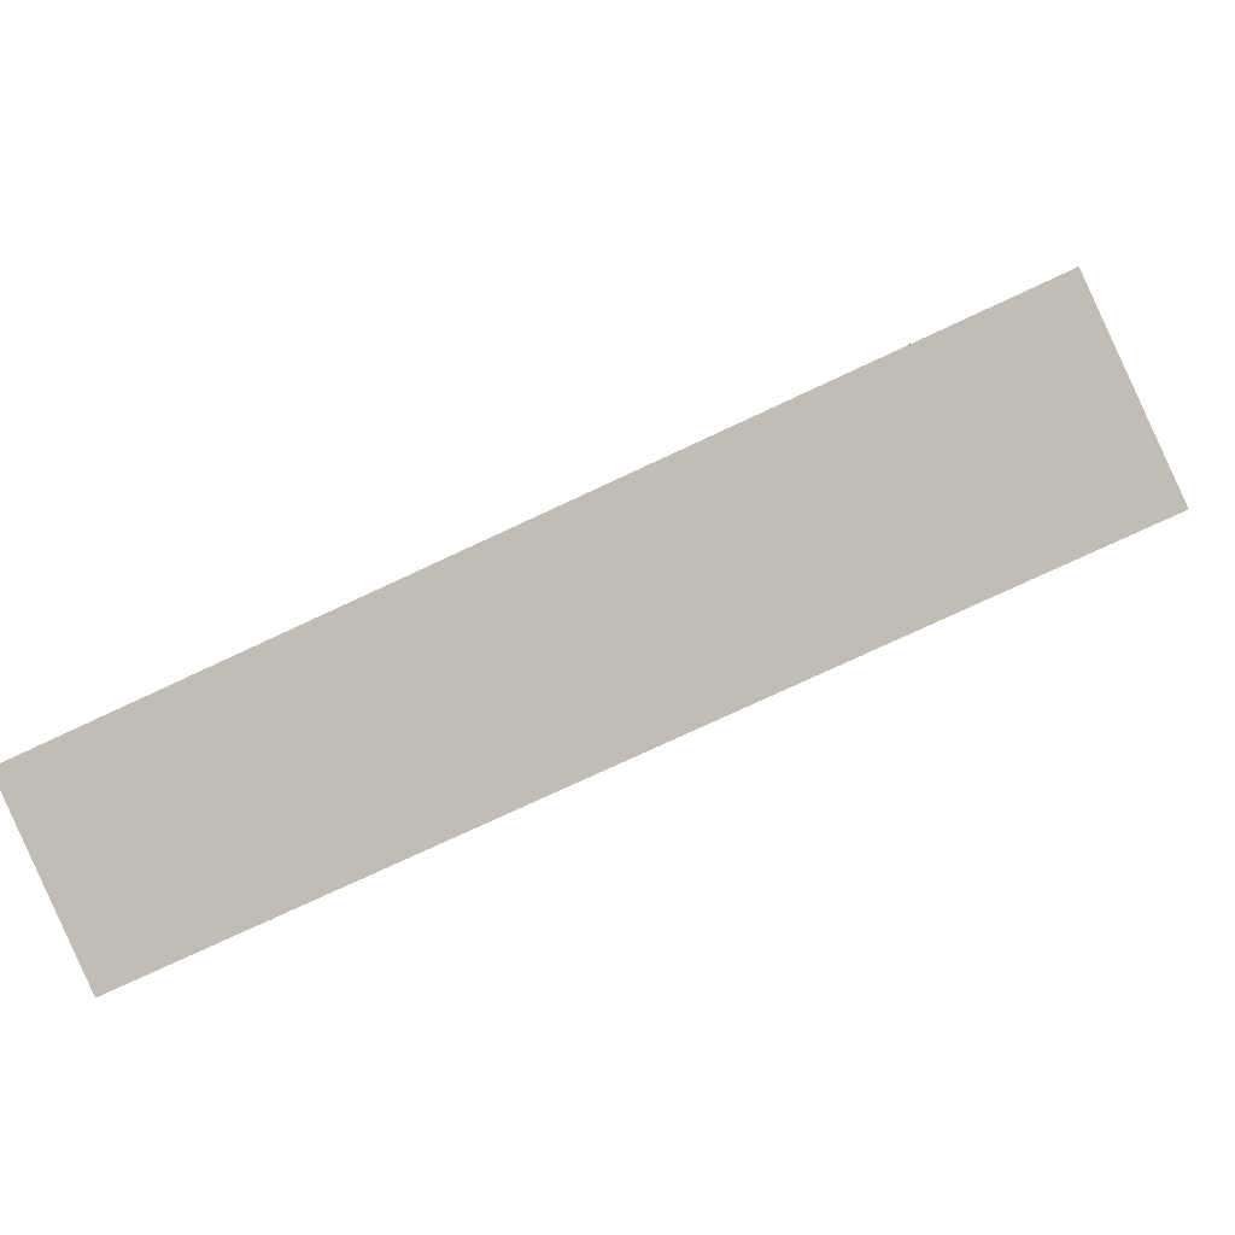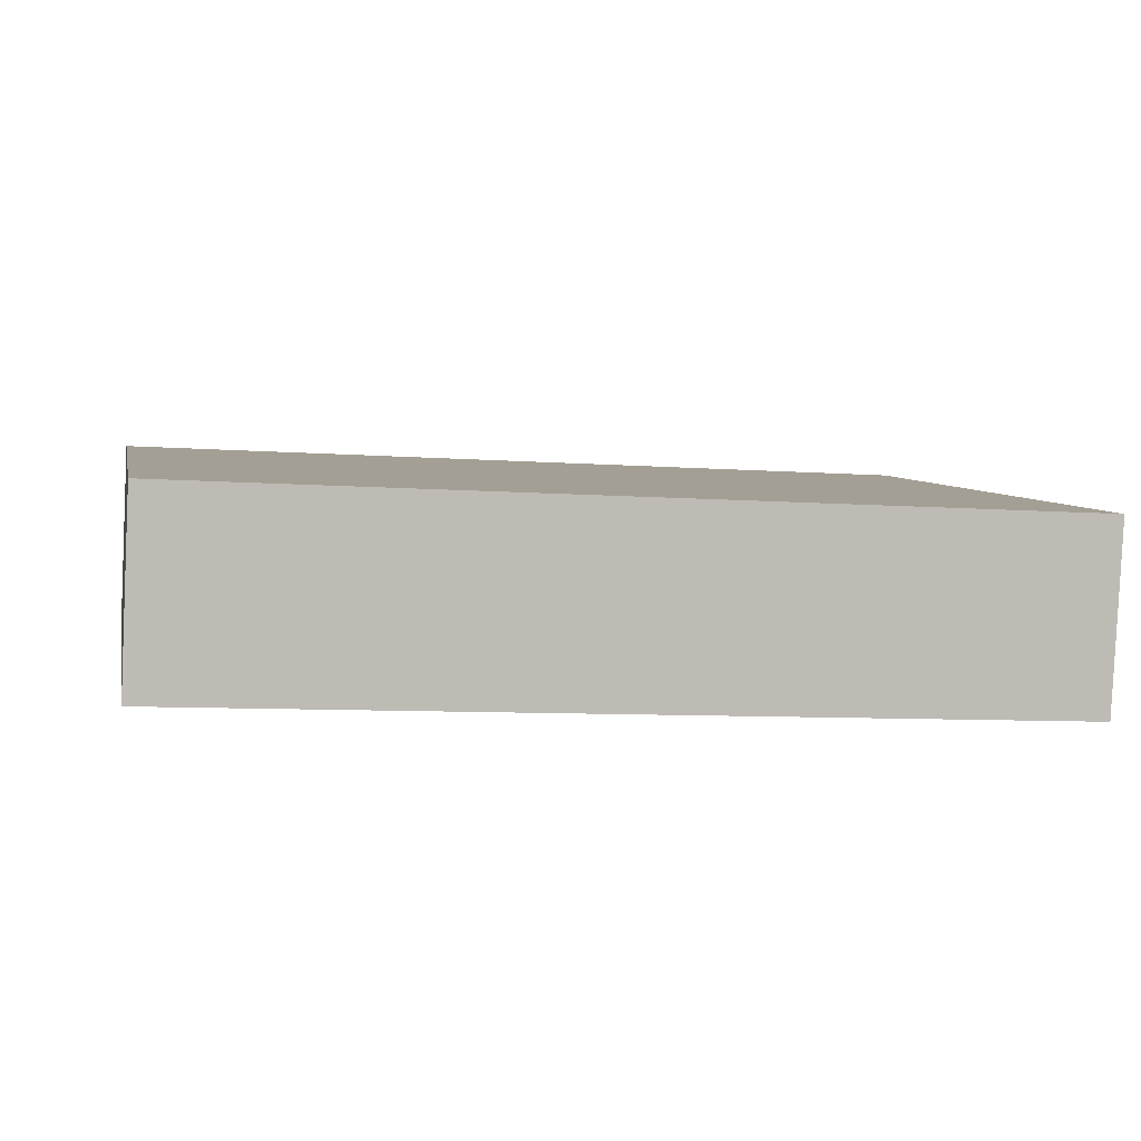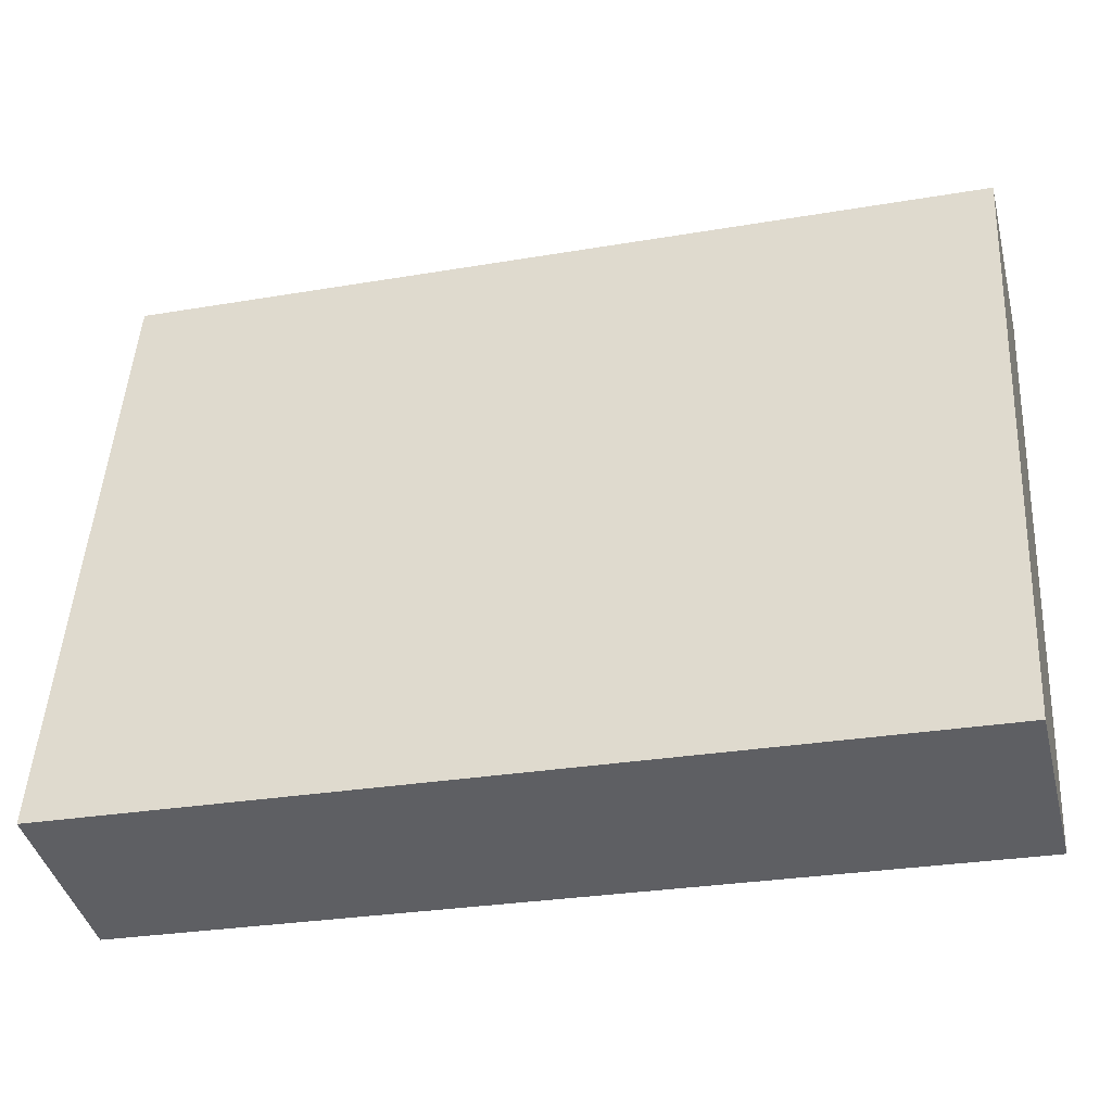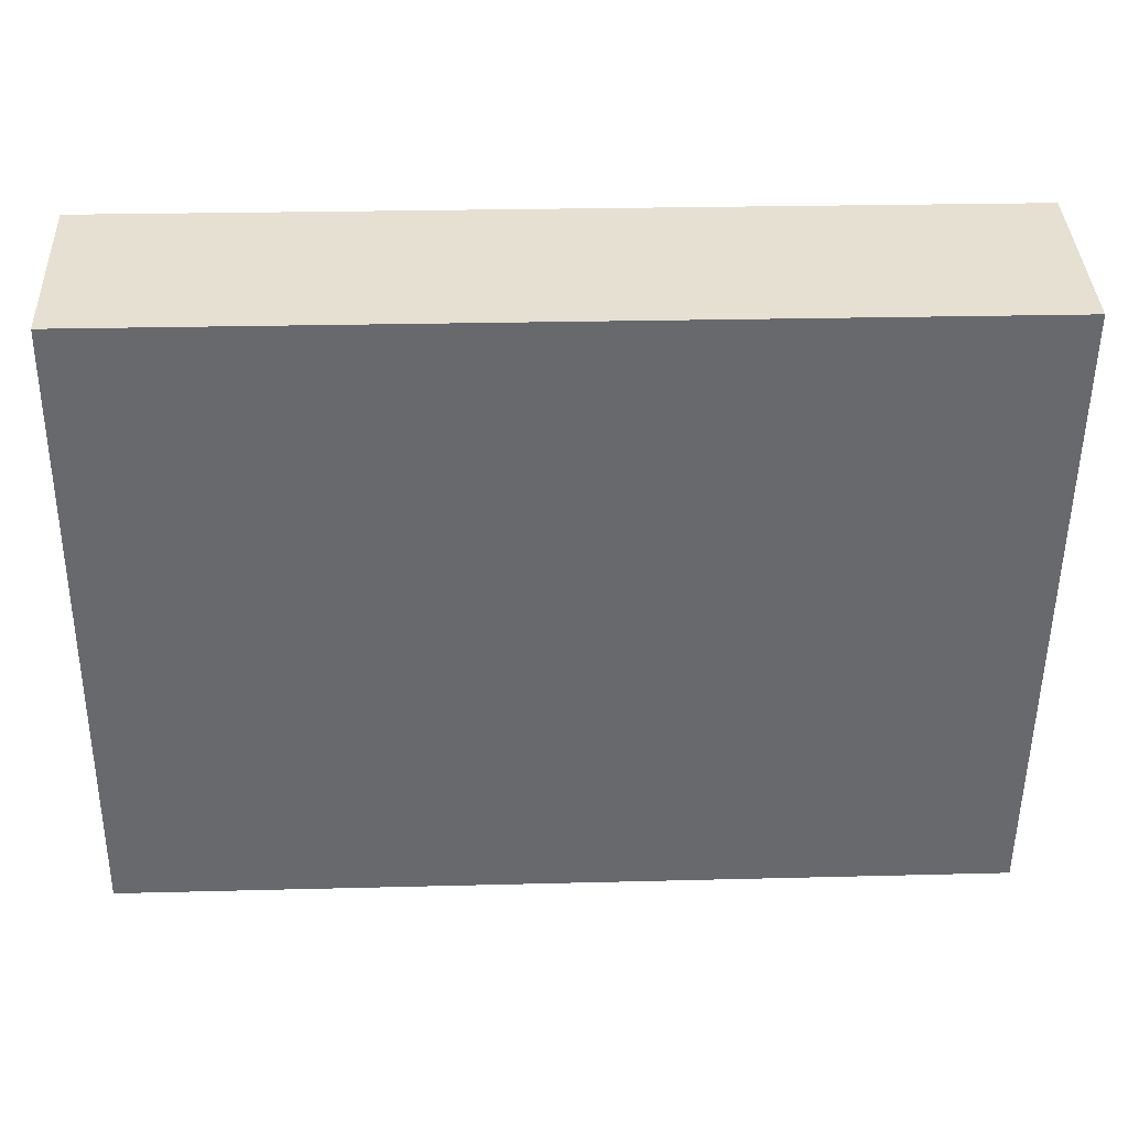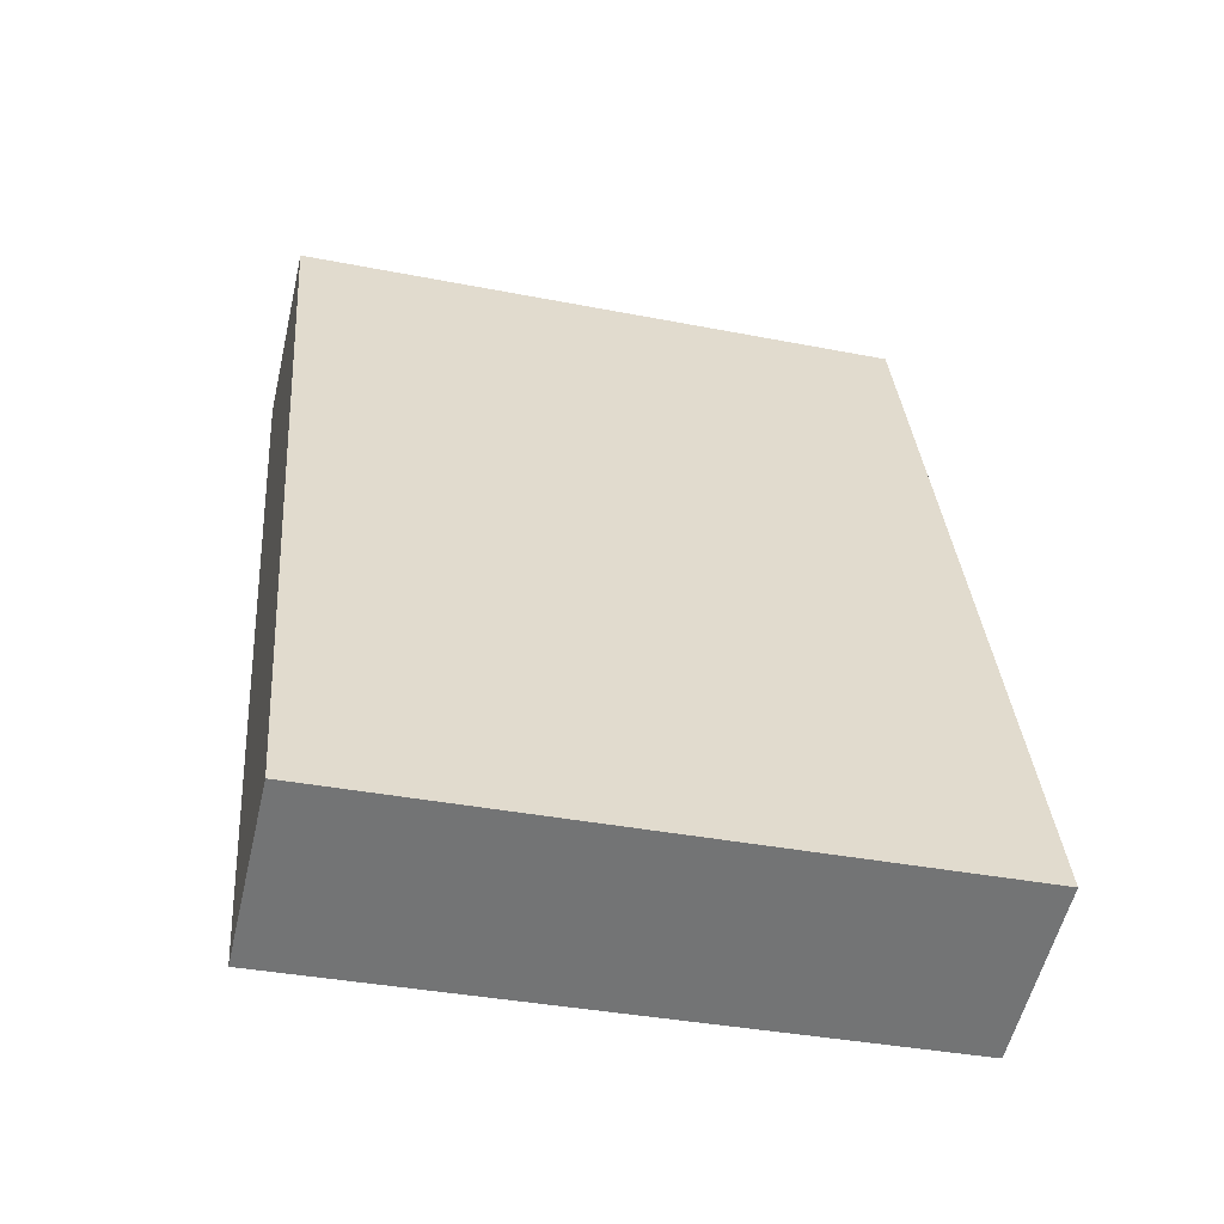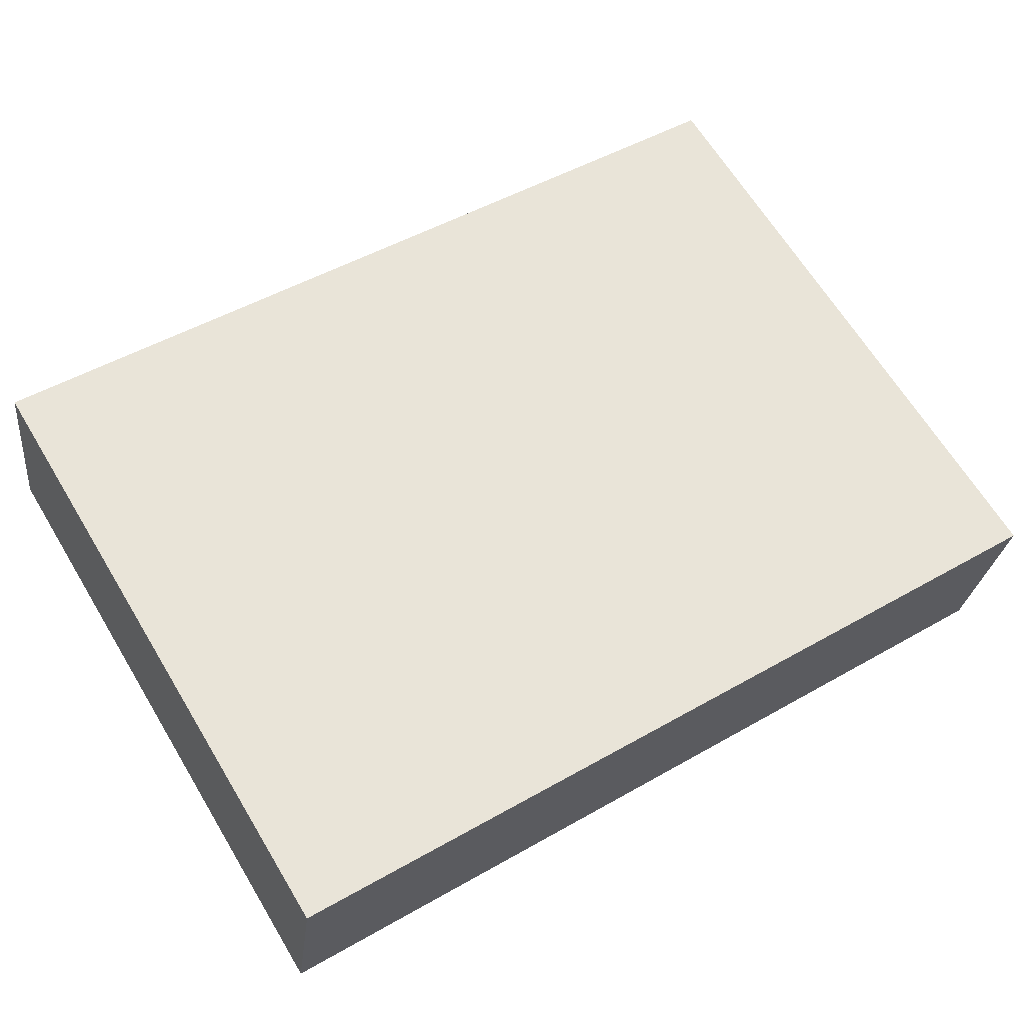
<metadata>
{"format":"obj","ext":"obj","renderer":"f3d","projection":"perspective","resolution":1024,"background":"white","views":[{"elev":-74.7,"azim":-154.8,"up":"+Z"},{"elev":-8.0,"azim":-11.7,"up":"+Y"},{"elev":-28.2,"azim":-165.5,"up":"+Z"},{"elev":24.0,"azim":-2.5,"up":"+Z"},{"elev":34.3,"azim":-94.5,"up":"+Y"},{"elev":49.9,"azim":-32.2,"up":"+Y"}]}
</metadata>
<code>
v  4.87 -3.47 4.978
v  4.87 -2.822 2.247
v  8.71 -2.822 2.247
v  8.71 -3.47 4.978
v  4.87 -2.666 5.168
v  8.71 -2.666 5.168
v  8.71 -2.019 2.437
v  4.87 -2.019 2.437
g Sensor018
f 1 2 3
f 3 4 1
f 5 6 7
f 7 8 5
f 1 4 6
f 6 5 1
f 4 3 7
f 7 6 4
f 3 2 8
f 8 7 3
f 2 1 5
f 5 8 2

</code>
